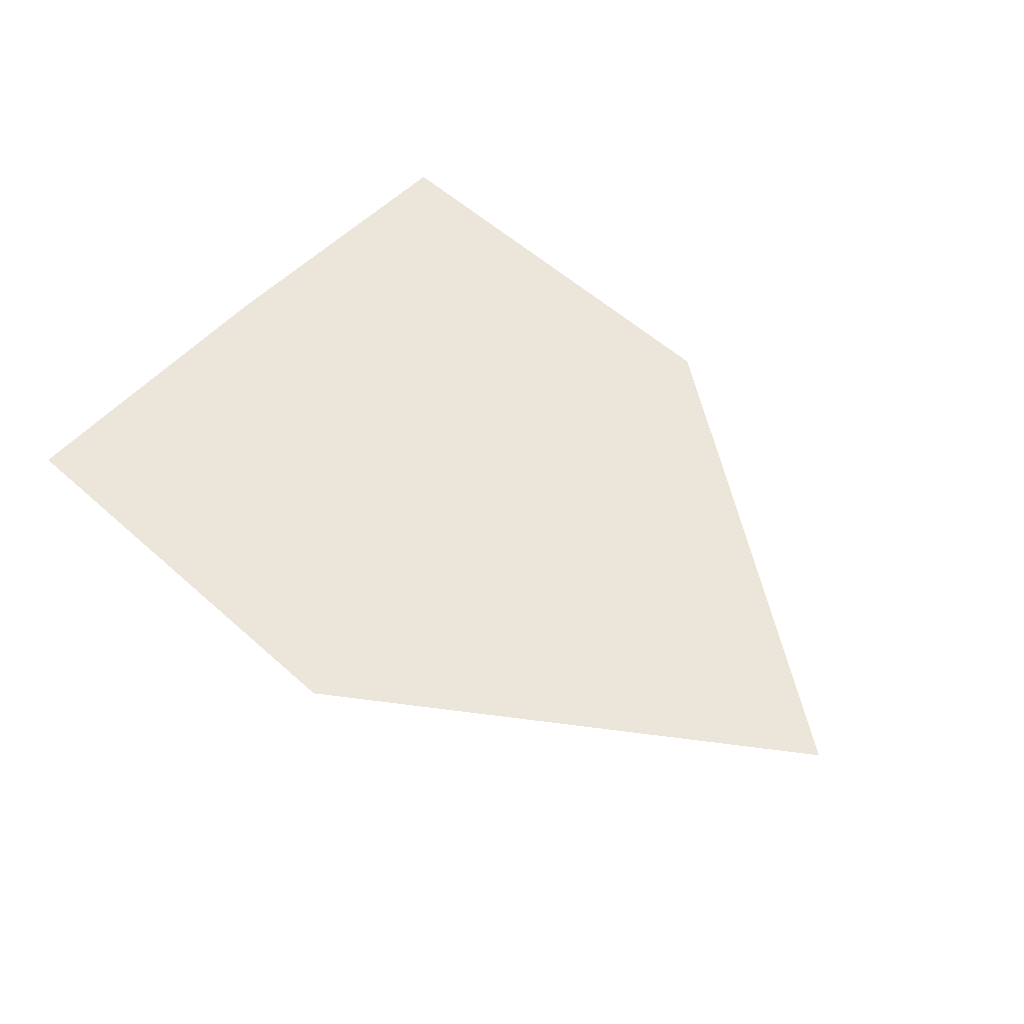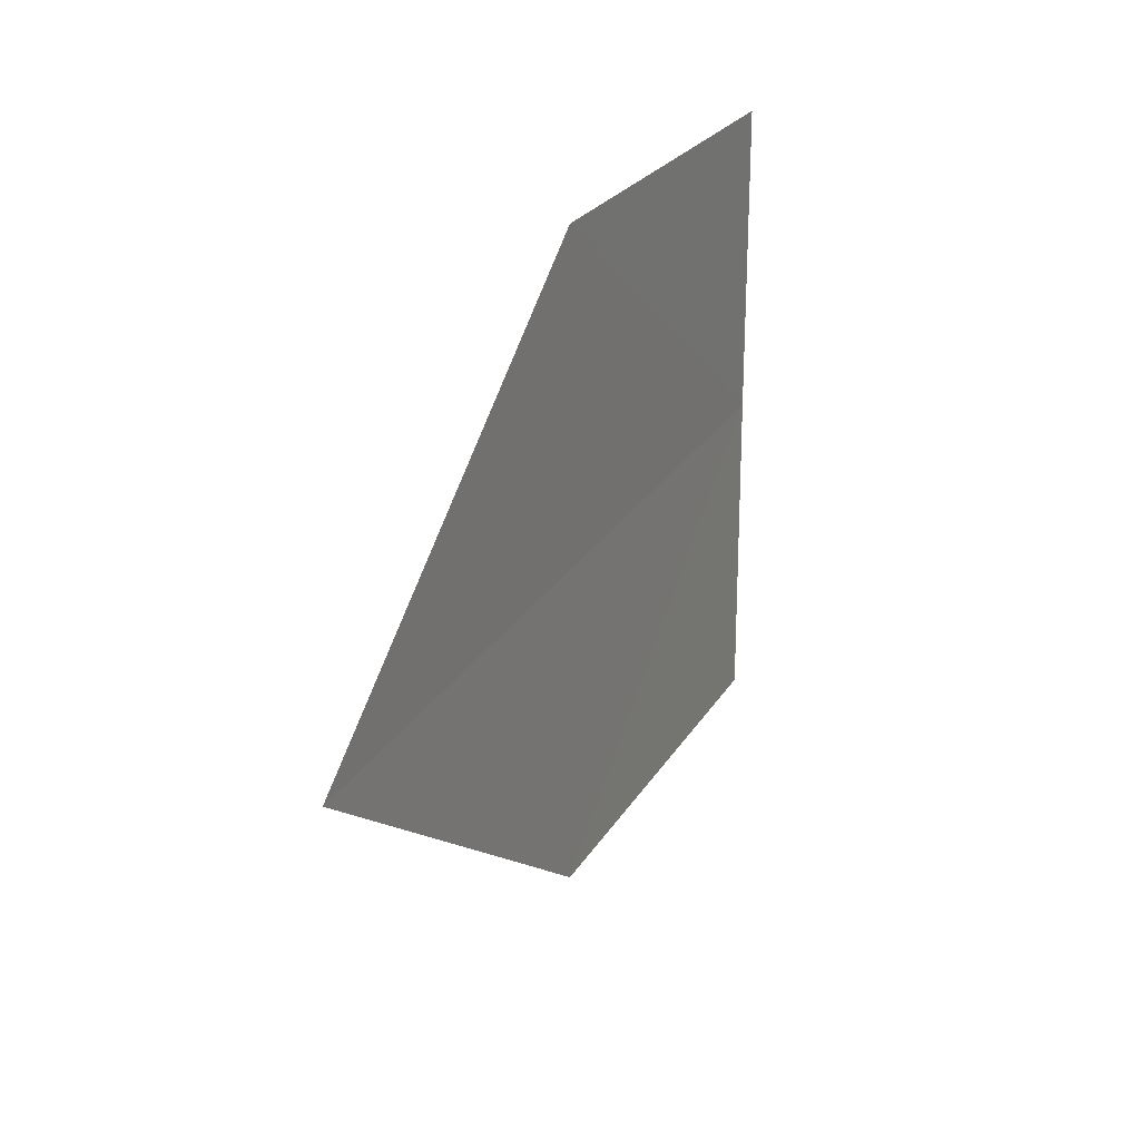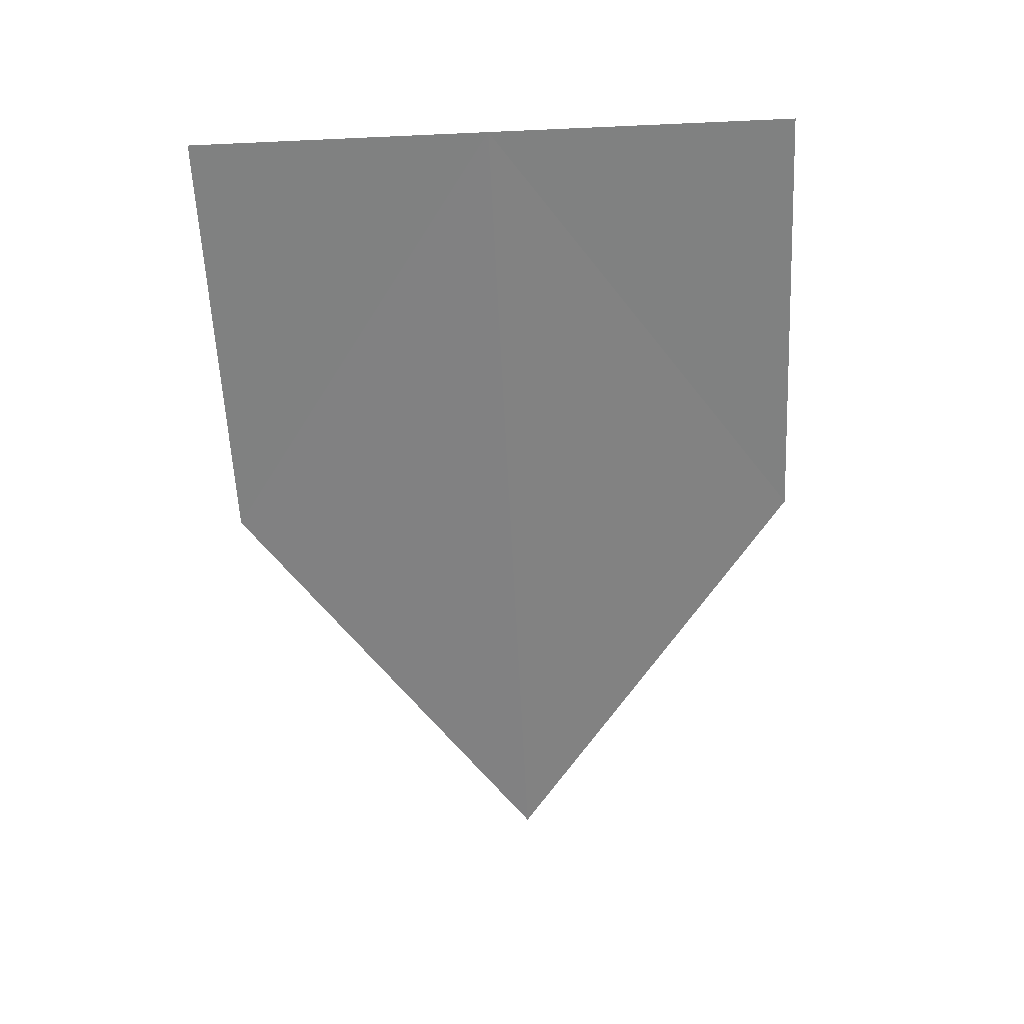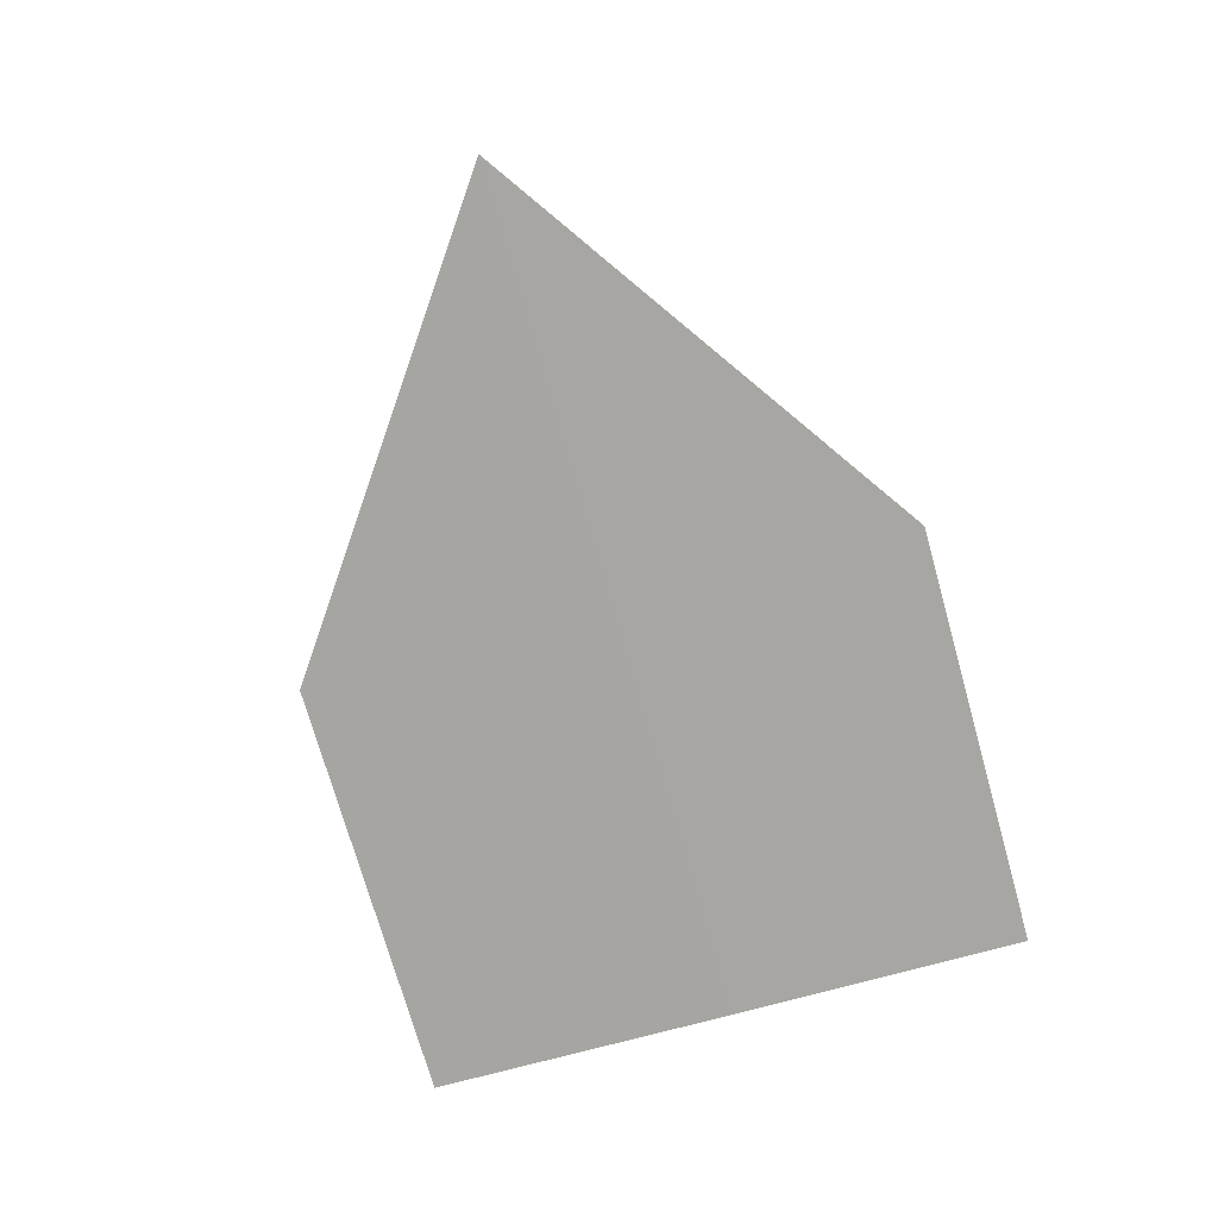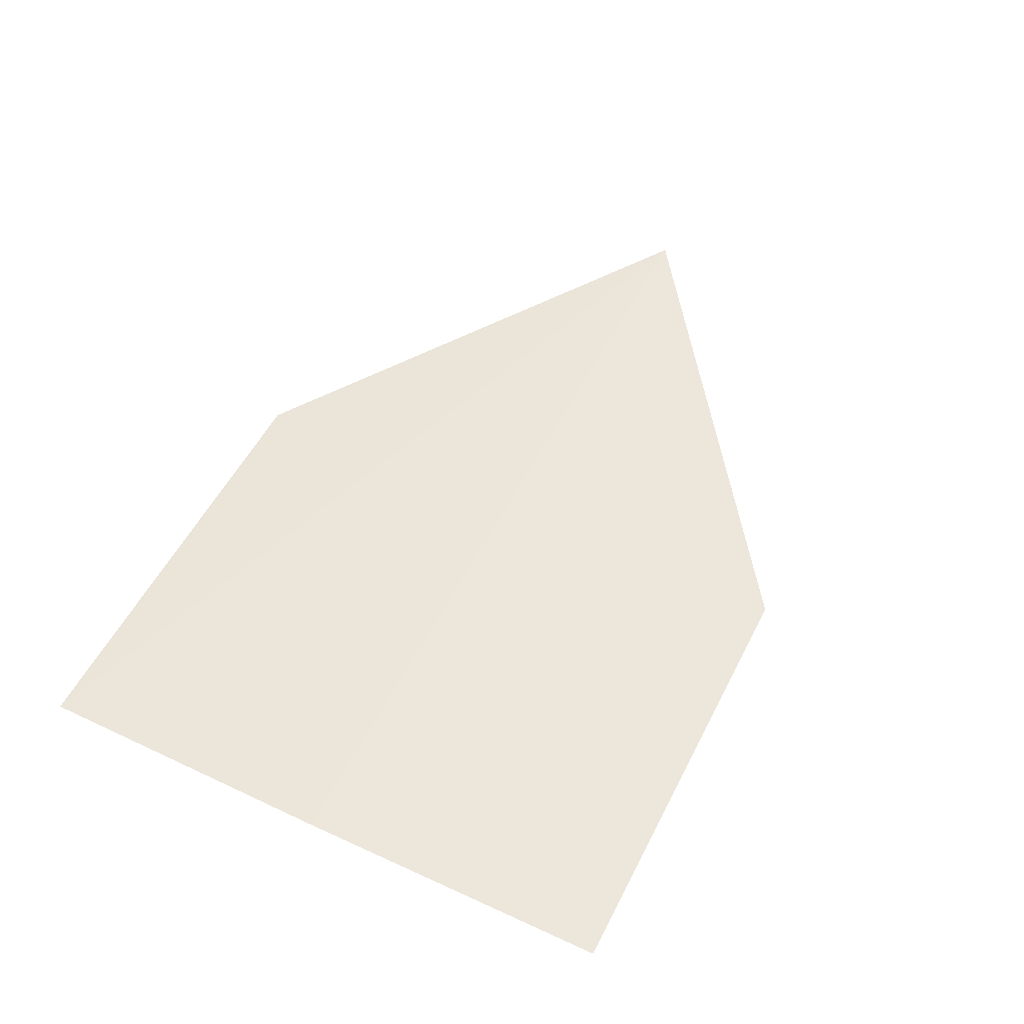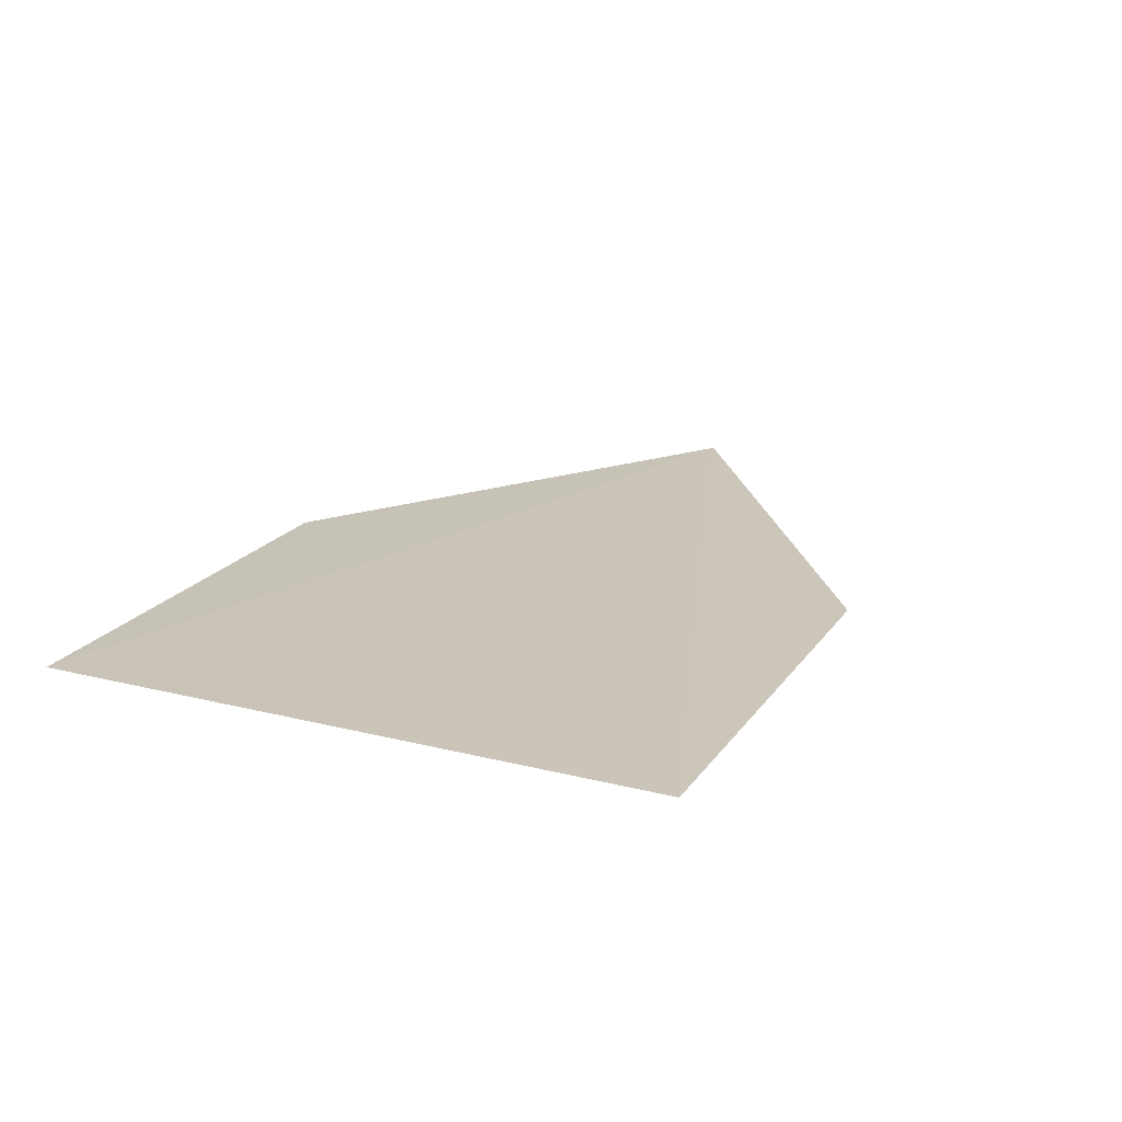
<metadata>
{"format":"obj","ext":"obj","renderer":"f3d","projection":"perspective","resolution":1024,"background":"white","views":[{"elev":55.7,"azim":-136.9,"up":"+Y"},{"elev":24.4,"azim":-66.7,"up":"+Z"},{"elev":-60.3,"azim":92.8,"up":"+Y"},{"elev":-74.1,"azim":-74.4,"up":"+Y"},{"elev":53.5,"azim":116.4,"up":"+Y"},{"elev":20.2,"azim":115.0,"up":"+Y"}]}
</metadata>
<code>
o 10282
v 2216 1883 13.8
v 2216 1883 13.79
v 2216 1883 13.79
v 2216 1883 13.81
v 2216 1883 13.81
v 2216 1883 13.8
v 2216 1883 13.8
v 2216 1883 13.79
v 2216 1883 13.8
v 2216 1883 13.8
v 2216 1883 13.8
v 2216 1883 13.8
v 2216 1883 13.81
v 2216 1883 13.8
v 2216 1883 13.81
v 2216 1883 13.79
v 2216 1883 13.79
v 2216 1883 13.79
v 2216 1883 13.8
v 2216 1883 13.8
f 1 2 3
f 1 4 5
f 6 7 4
f 8 9 10
f 11 12 13
f 14 13 15
f 14 16 17
f 18 19 20

</code>
